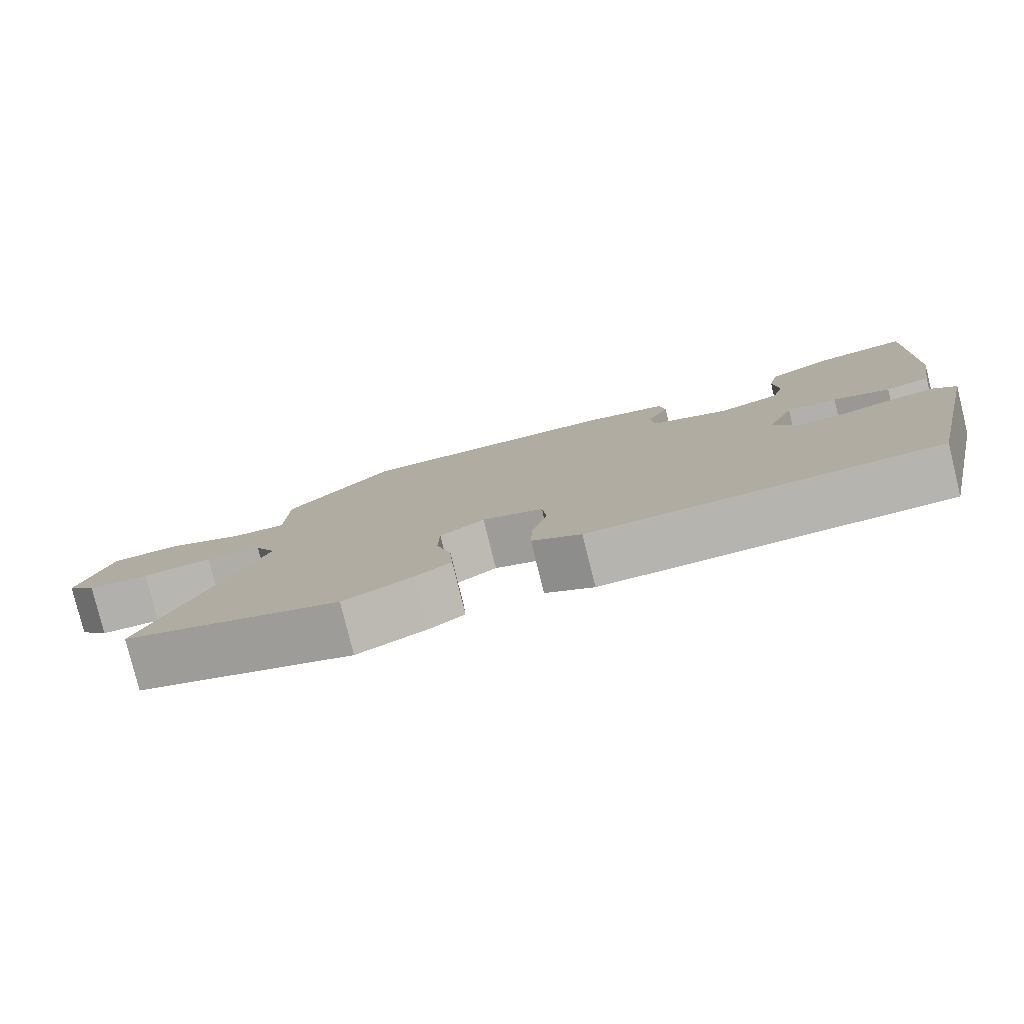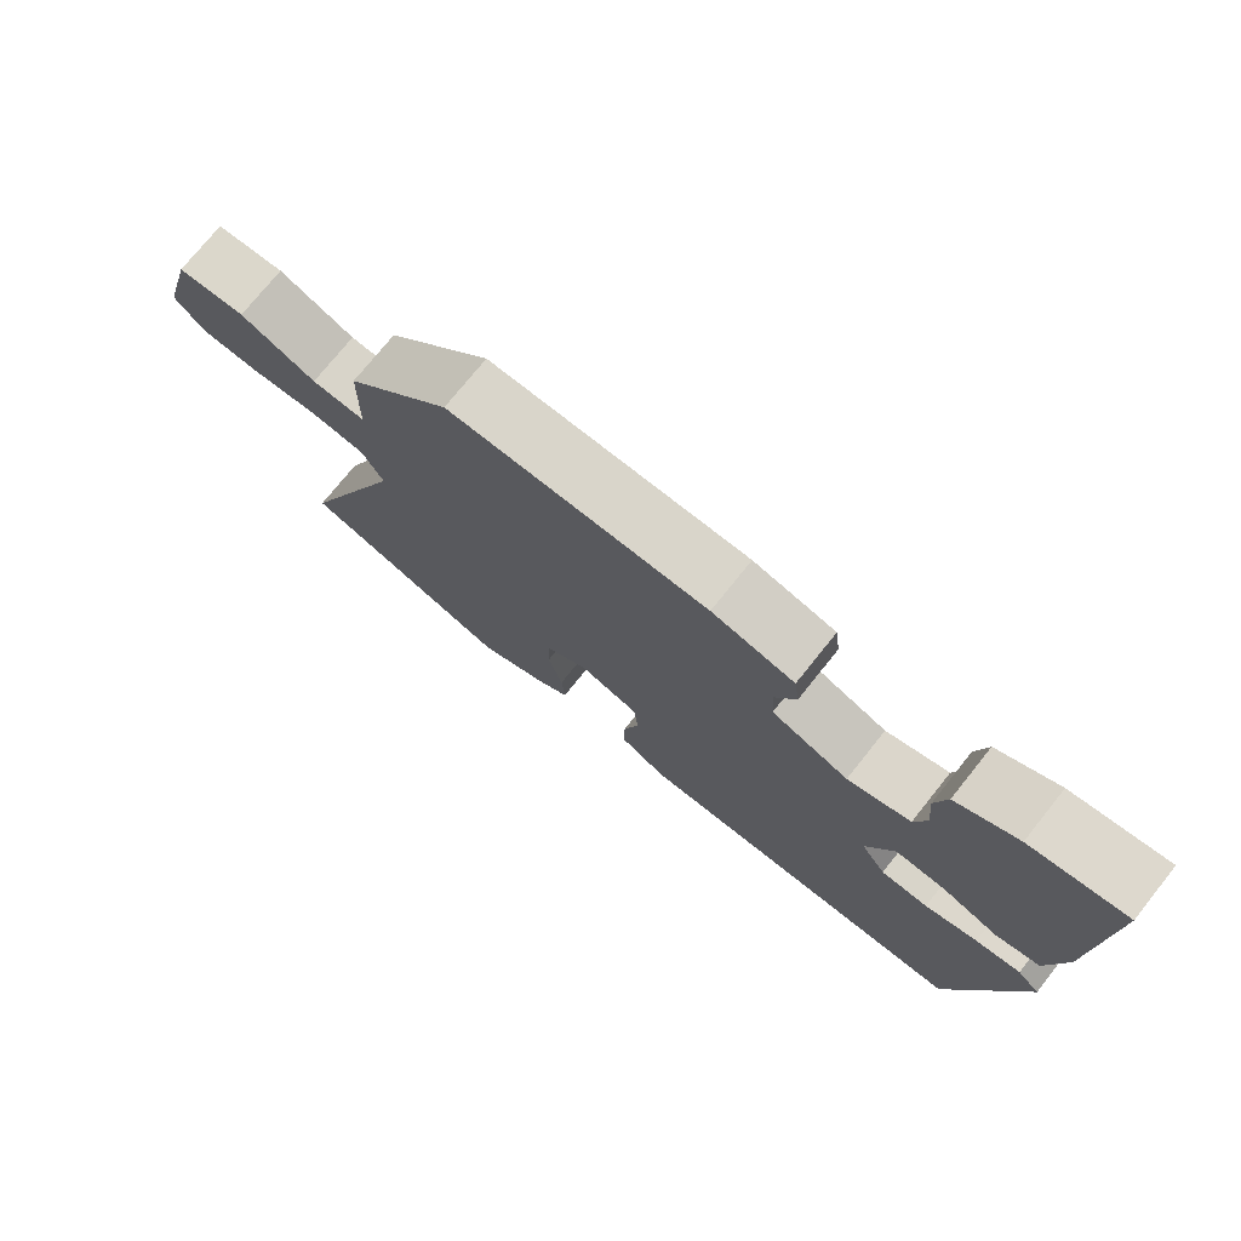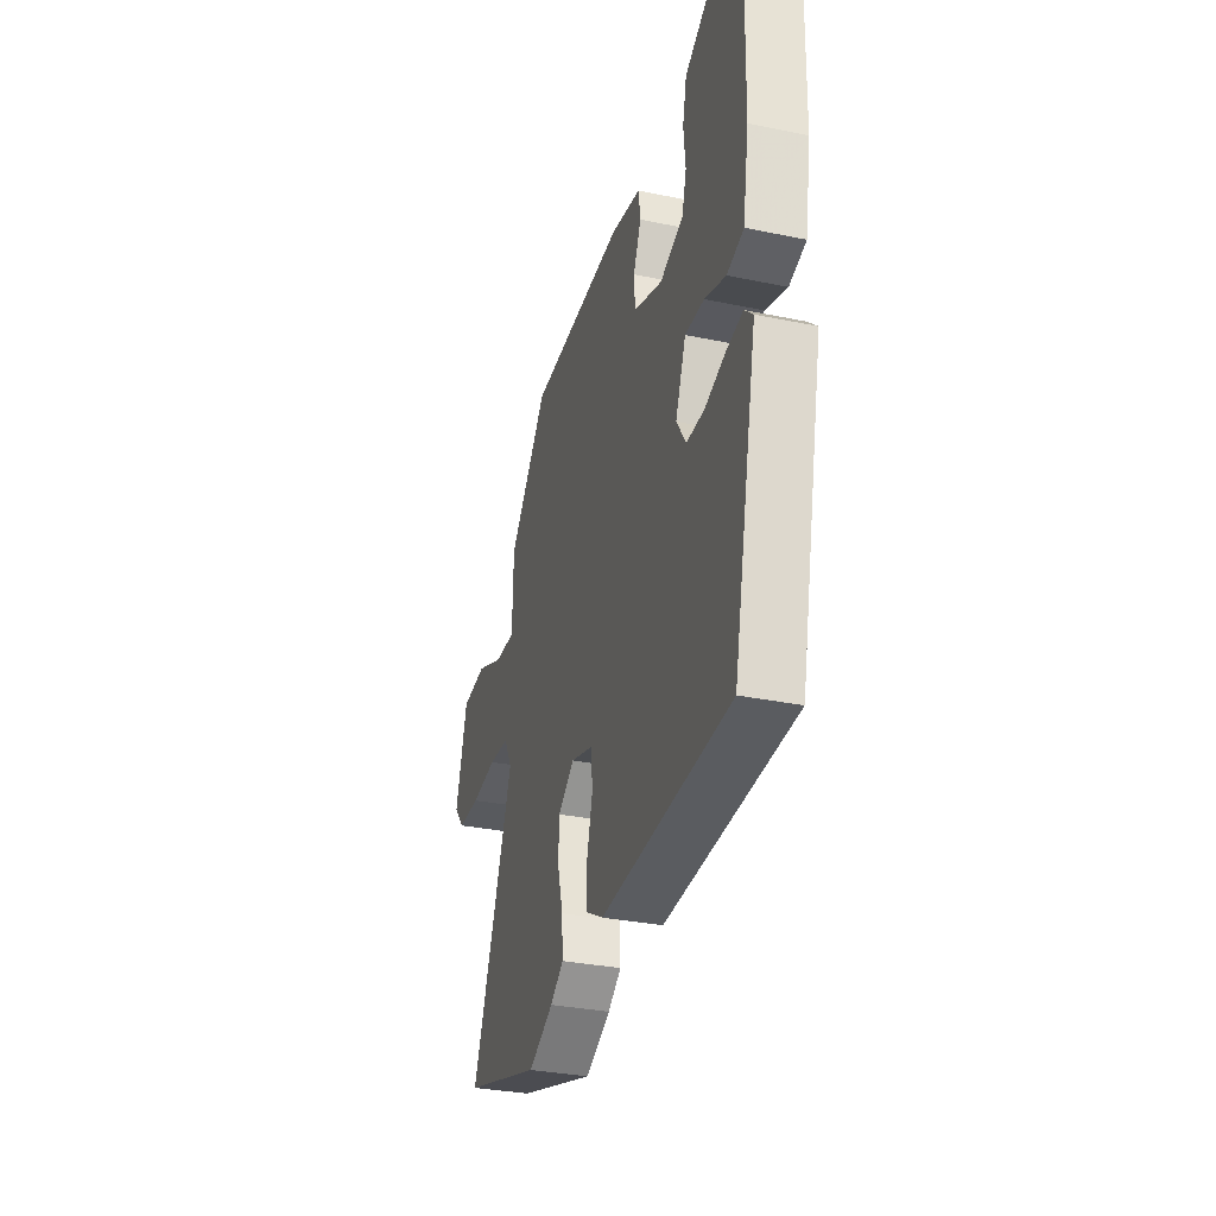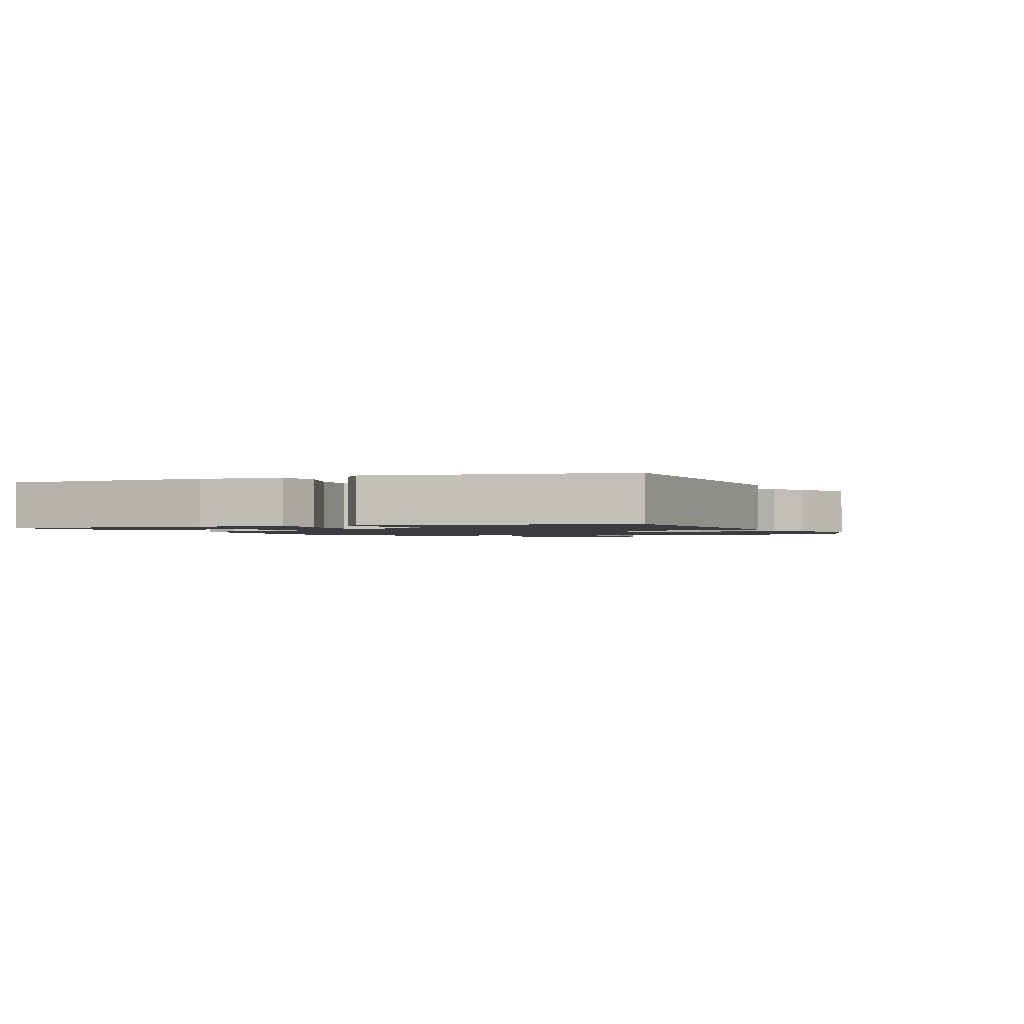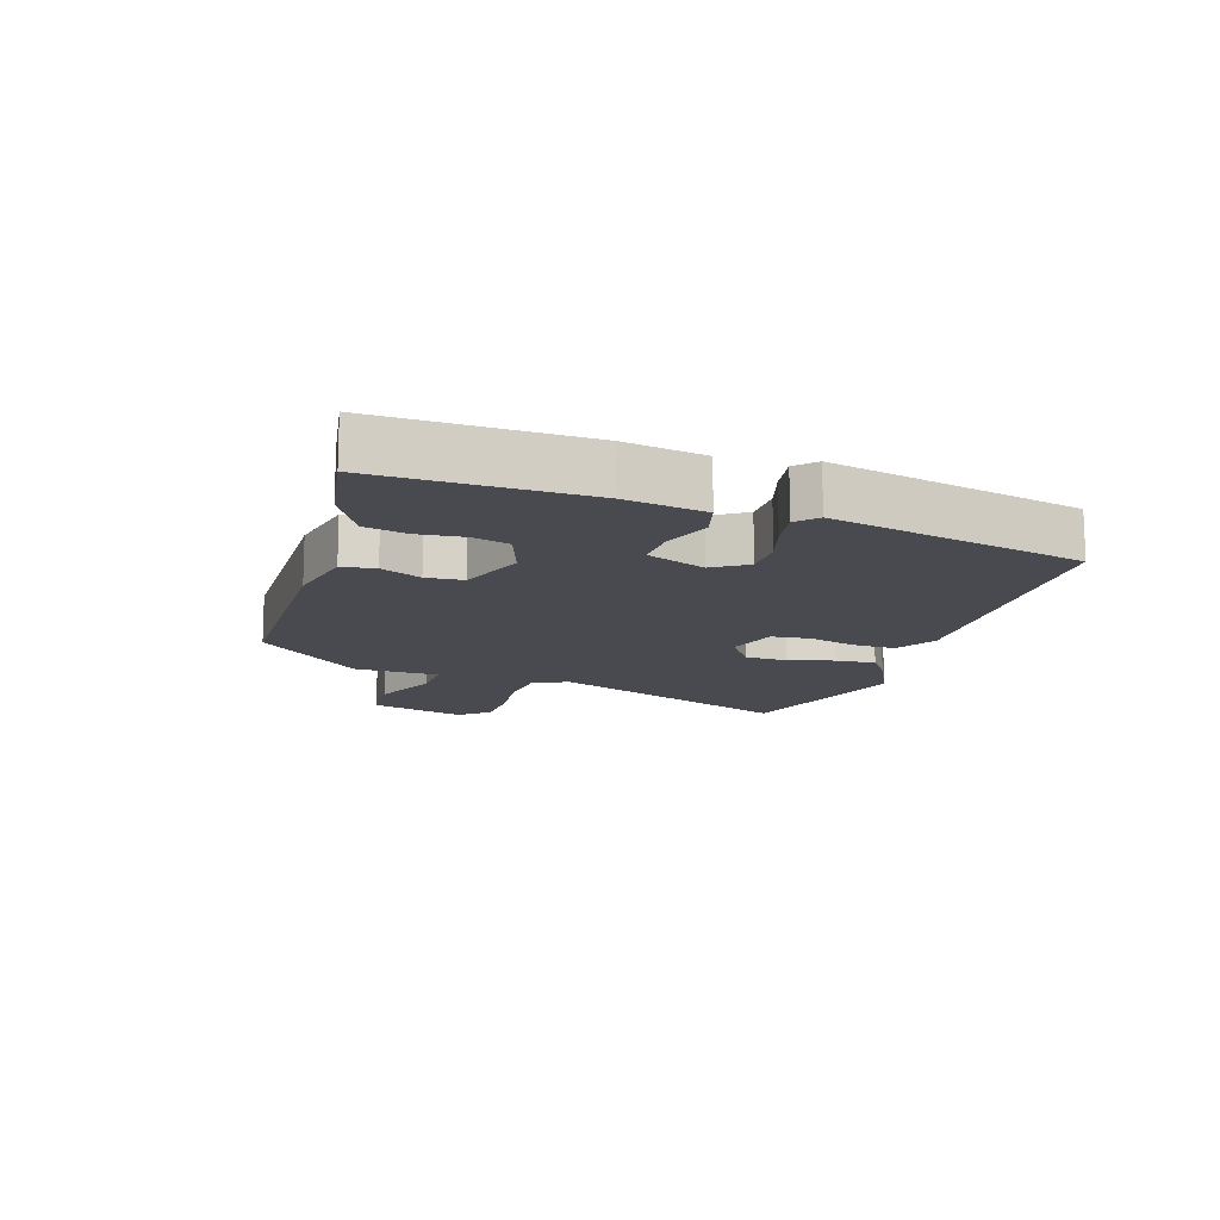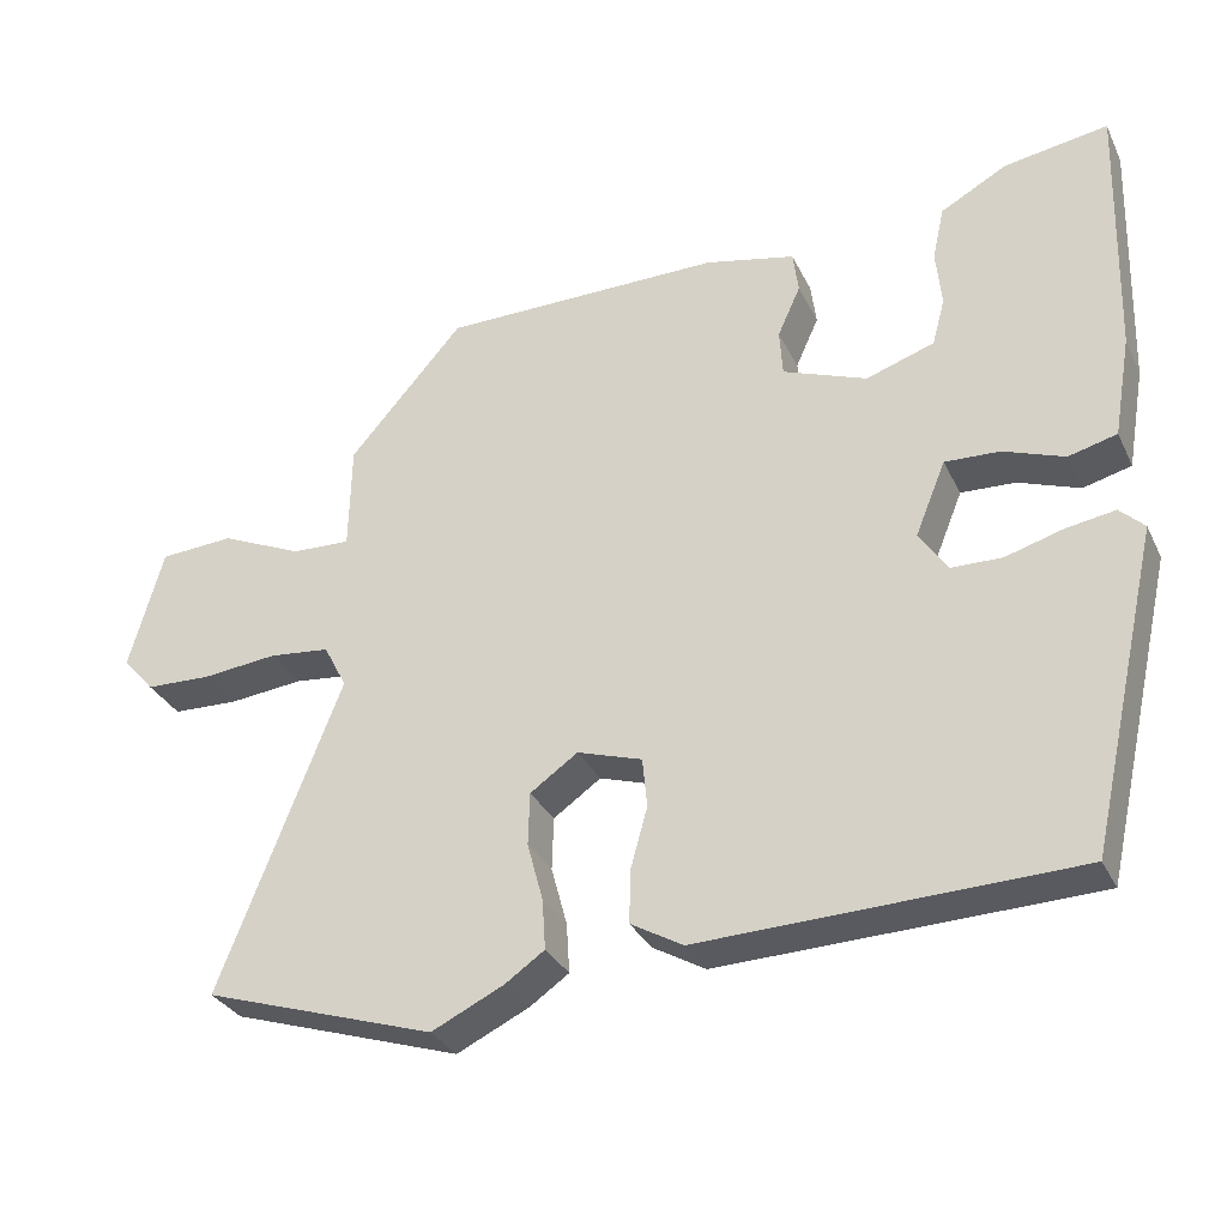
<metadata>
{"format":"obj","ext":"obj","renderer":"f3d","projection":"perspective","resolution":1024,"background":"white","views":[{"elev":-79.7,"azim":13.9,"up":"+Z"},{"elev":74.8,"azim":38.7,"up":"+Z"},{"elev":-32.7,"azim":74.0,"up":"+Z"},{"elev":-1.5,"azim":114.4,"up":"+Y"},{"elev":-13.6,"azim":72.6,"up":"+Y"},{"elev":-31.4,"azim":22.4,"up":"+Z"}]}
</metadata>
<code>
v -0.37 0.07 0.459
v -0.014 0.07 0.461
v 0.099 0.07 0.436
v 0.106 0.07 0.383
v 0.077 0.07 0.319
v 0.081 0.07 0.26
v 0.187 0.07 0.22
v 0.273 0.07 0.249
v 0.289 0.07 0.308
v 0.282 0.07 0.38
v 0.297 0.07 0.447
v 0.381 0.07 0.493
v 0.512 0.07 0.514
v 0.503 0.07 0.187
v 0.481 0.07 0.059
v 0.42 0.07 0.043
v 0.343 0.07 0.071
v 0.274 0.07 0.074
v 0.236 0.07 -0.019
v 0.271 0.07 -0.073
v 0.336 0.07 -0.074
v 0.408 0.07 -0.053
v 0.47 0.07 -0.043
v 0.501 0.07 -0.073
v 0.411 0.07 -0.473
v -0.061 0.07 -0.488
v -0.127 0.07 -0.45
v -0.125 0.07 -0.382
v -0.104 0.07 -0.306
v -0.11 0.07 -0.244
v -0.192 0.07 -0.218
v -0.252 0.07 -0.26
v -0.254 0.07 -0.327
v -0.234 0.07 -0.401
v -0.23 0.07 -0.464
v -0.279 0.07 -0.498
v -0.371 0.07 -0.542
v -0.663 0.07 -0.448
v -0.509 0.07 -0.055
v -0.538 0.07 0.001
v -0.615 0.07 0.009
v -0.71 0.07 -0.001
v -0.793 0.07 0.002
v -0.833 0.07 0.048
v -0.79 0.07 0.201
v -0.696 0.07 0.207
v -0.592 0.07 0.161
v -0.518 0.07 0.158
v -0.515 0.07 0.293
v -0.37 0 0.459
v -0.014 0 0.461
v 0.099 0 0.436
v 0.106 0 0.383
v 0.077 0 0.319
v 0.081 0 0.26
v 0.187 0 0.22
v 0.273 0 0.249
v 0.289 0 0.308
v 0.282 0 0.38
v 0.297 0 0.447
v 0.381 0 0.493
v 0.512 0 0.514
v 0.503 0 0.187
v 0.481 0 0.059
v 0.42 0 0.043
v 0.343 0 0.071
v 0.274 0 0.074
v 0.236 0 -0.019
v 0.271 0 -0.073
v 0.336 0 -0.074
v 0.408 0 -0.053
v 0.47 0 -0.043
v 0.501 0 -0.073
v 0.411 0 -0.473
v -0.061 0 -0.488
v -0.127 0 -0.45
v -0.125 0 -0.382
v -0.104 0 -0.306
v -0.11 0 -0.244
v -0.192 0 -0.218
v -0.252 0 -0.26
v -0.254 0 -0.327
v -0.234 0 -0.401
v -0.23 0 -0.464
v -0.279 0 -0.498
v -0.371 0 -0.542
v -0.663 0 -0.448
v -0.509 0 -0.055
v -0.538 0 0.001
v -0.615 0 0.009
v -0.71 0 -0.001
v -0.793 0 0.002
v -0.833 0 0.048
v -0.79 0 0.201
v -0.696 0 0.207
v -0.592 0 0.161
v -0.518 0 0.158
v -0.515 0 0.293
f 48 49 1 2
f 44 45 46 47
f 44 47 48
f 41 42 43 44
f 40 41 44 48
f 39 40 48 2
f 33 34 35 36
f 32 33 36 37
f 26 27 28 29
f 26 29 30
f 25 26 30
f 24 25 30
f 21 22 23 24
f 21 24 30 31
f 14 15 16 17
f 14 17 18
f 13 14 18
f 12 13 18
f 9 10 11 12
f 8 9 12 18
f 7 8 18 19
f 2 3 4 5
f 2 5 6
f 39 2 6
f 32 37 38 39
f 31 32 39 6
f 20 21 31
f 19 20 31
f 6 7 19 31
f 51 50 98 97
f 96 95 94 93
f 97 96 93
f 93 92 91 90
f 97 93 90 89
f 51 97 89 88
f 85 84 83 82
f 86 85 82 81
f 78 77 76 75
f 79 78 75
f 79 75 74
f 79 74 73
f 73 72 71 70
f 80 79 73 70
f 66 65 64 63
f 67 66 63
f 67 63 62
f 67 62 61
f 61 60 59 58
f 67 61 58 57
f 68 67 57 56
f 54 53 52 51
f 55 54 51
f 55 51 88
f 88 87 86 81
f 55 88 81 80
f 80 70 69
f 80 69 68
f 80 68 56 55
f 1 50 51 2
f 2 51 52 3
f 3 52 53 4
f 4 53 54 5
f 5 54 55 6
f 6 55 56 7
f 7 56 57 8
f 8 57 58 9
f 9 58 59 10
f 10 59 60 11
f 11 60 61 12
f 12 61 62 13
f 13 62 63 14
f 14 63 64 15
f 15 64 65 16
f 16 65 66 17
f 17 66 67 18
f 18 67 68 19
f 19 68 69 20
f 20 69 70 21
f 21 70 71 22
f 22 71 72 23
f 23 72 73 24
f 24 73 74 25
f 25 74 75 26
f 26 75 76 27
f 27 76 77 28
f 28 77 78 29
f 29 78 79 30
f 30 79 80 31
f 31 80 81 32
f 32 81 82 33
f 33 82 83 34
f 34 83 84 35
f 35 84 85 36
f 36 85 86 37
f 37 86 87 38
f 38 87 88 39
f 39 88 89 40
f 40 89 90 41
f 41 90 91 42
f 42 91 92 43
f 43 92 93 44
f 44 93 94 45
f 45 94 95 46
f 46 95 96 47
f 47 96 97 48
f 48 97 98 49
f 49 98 50 1

</code>
